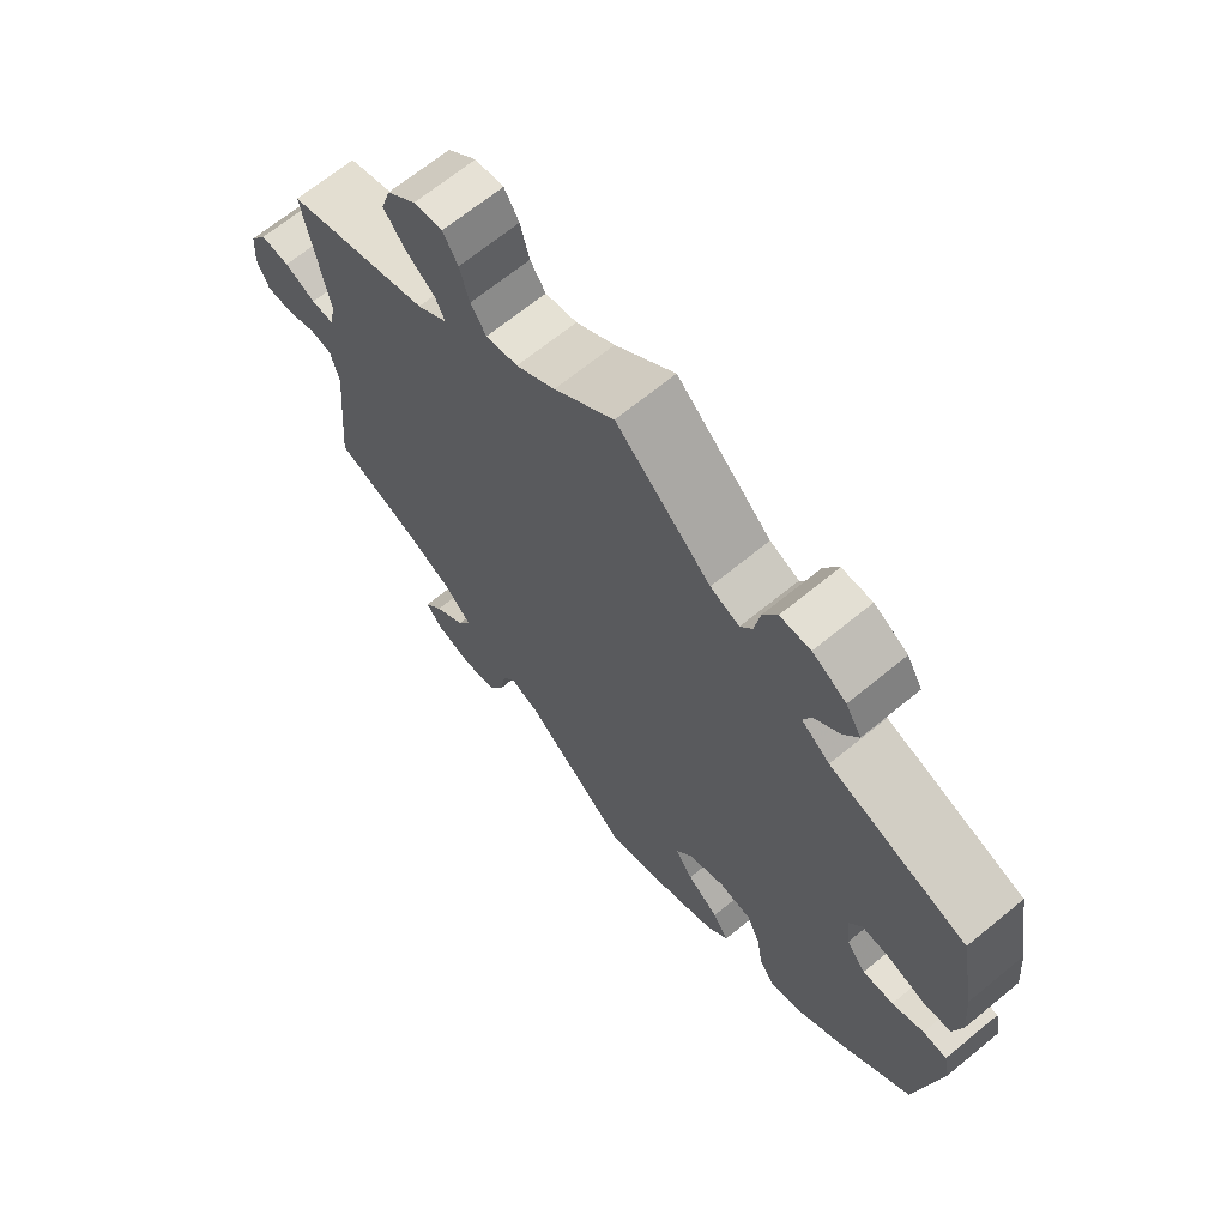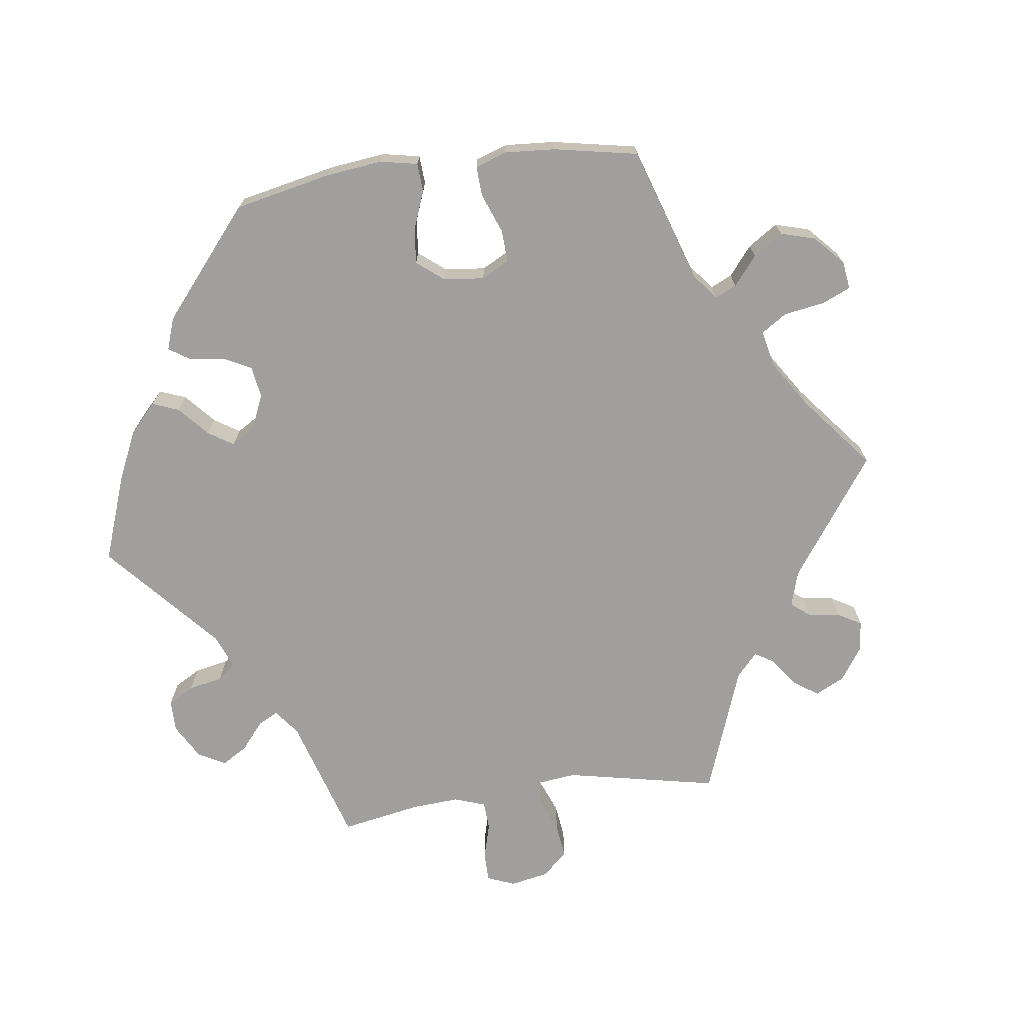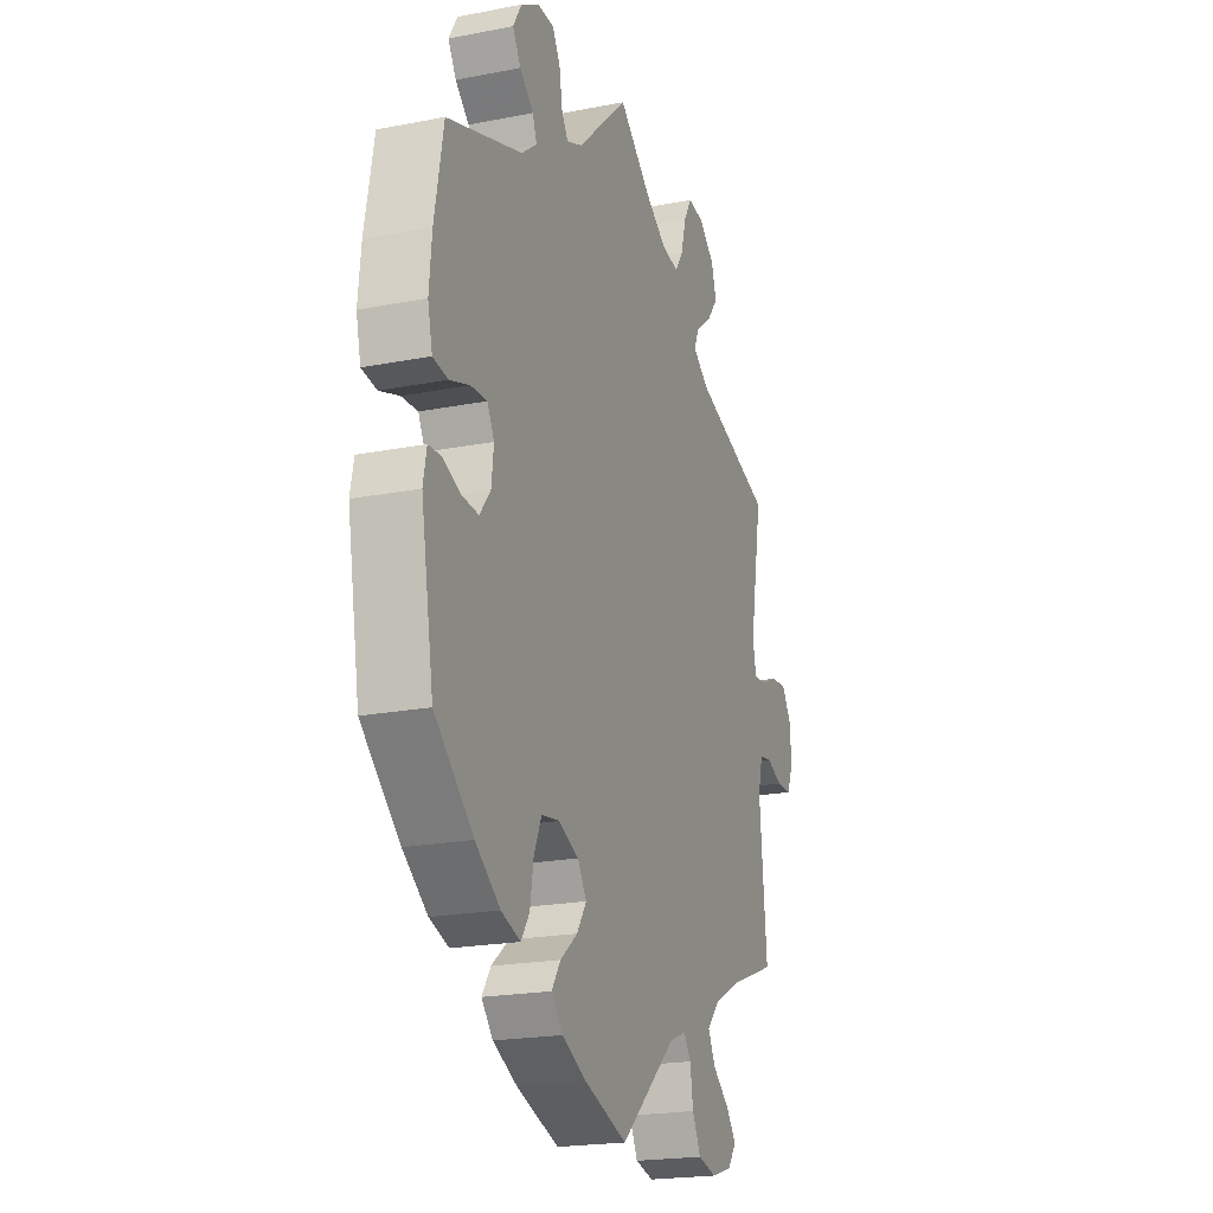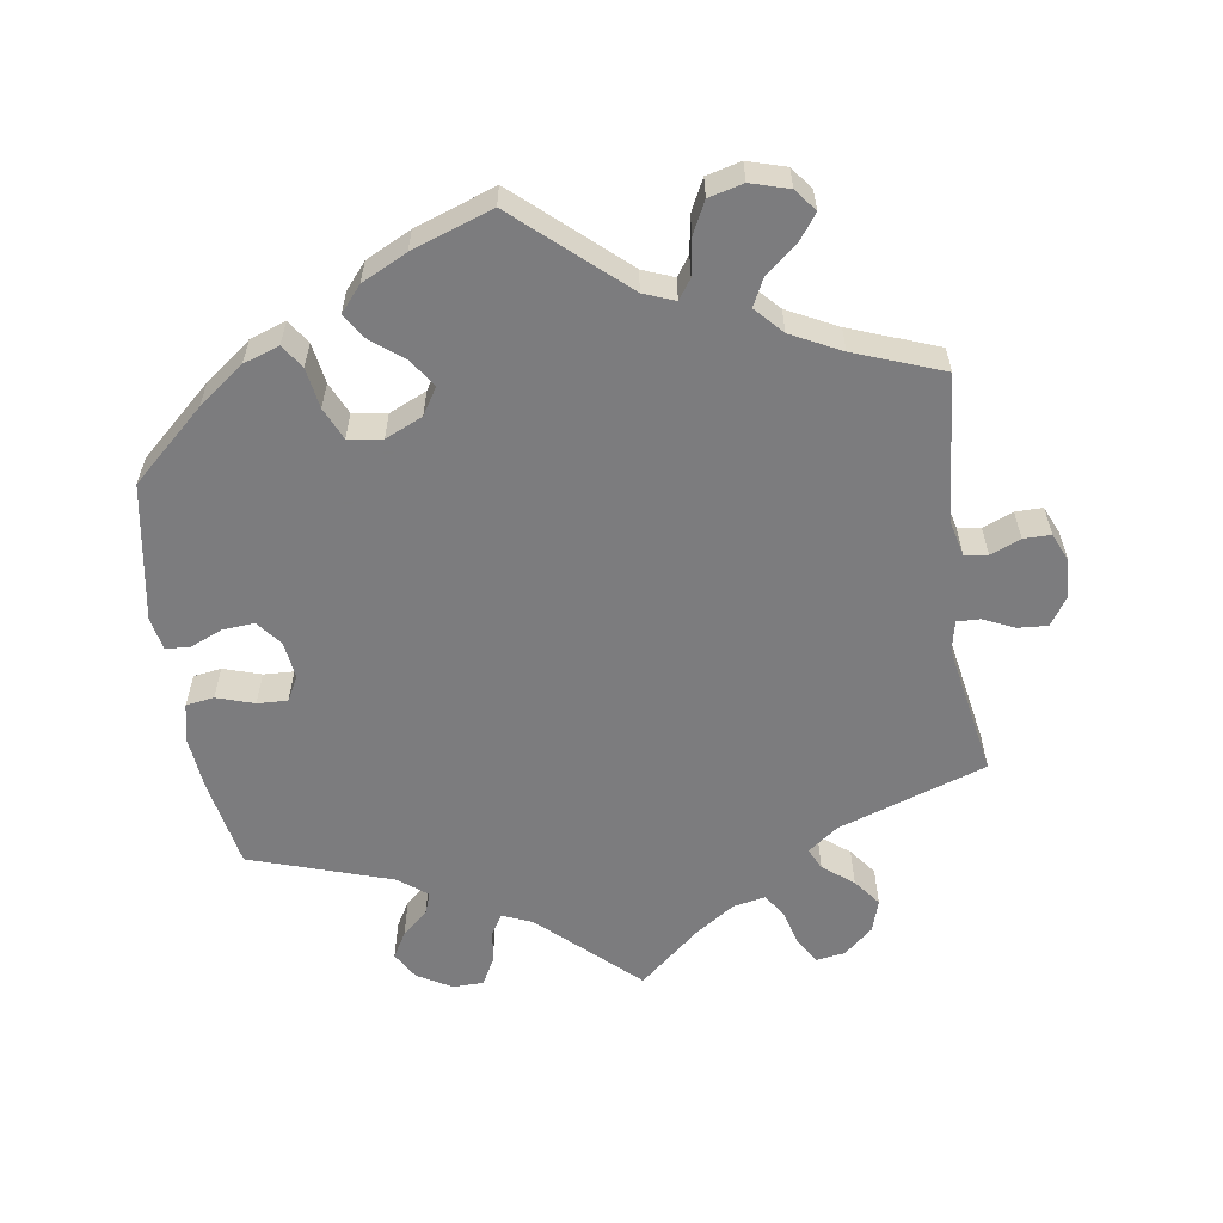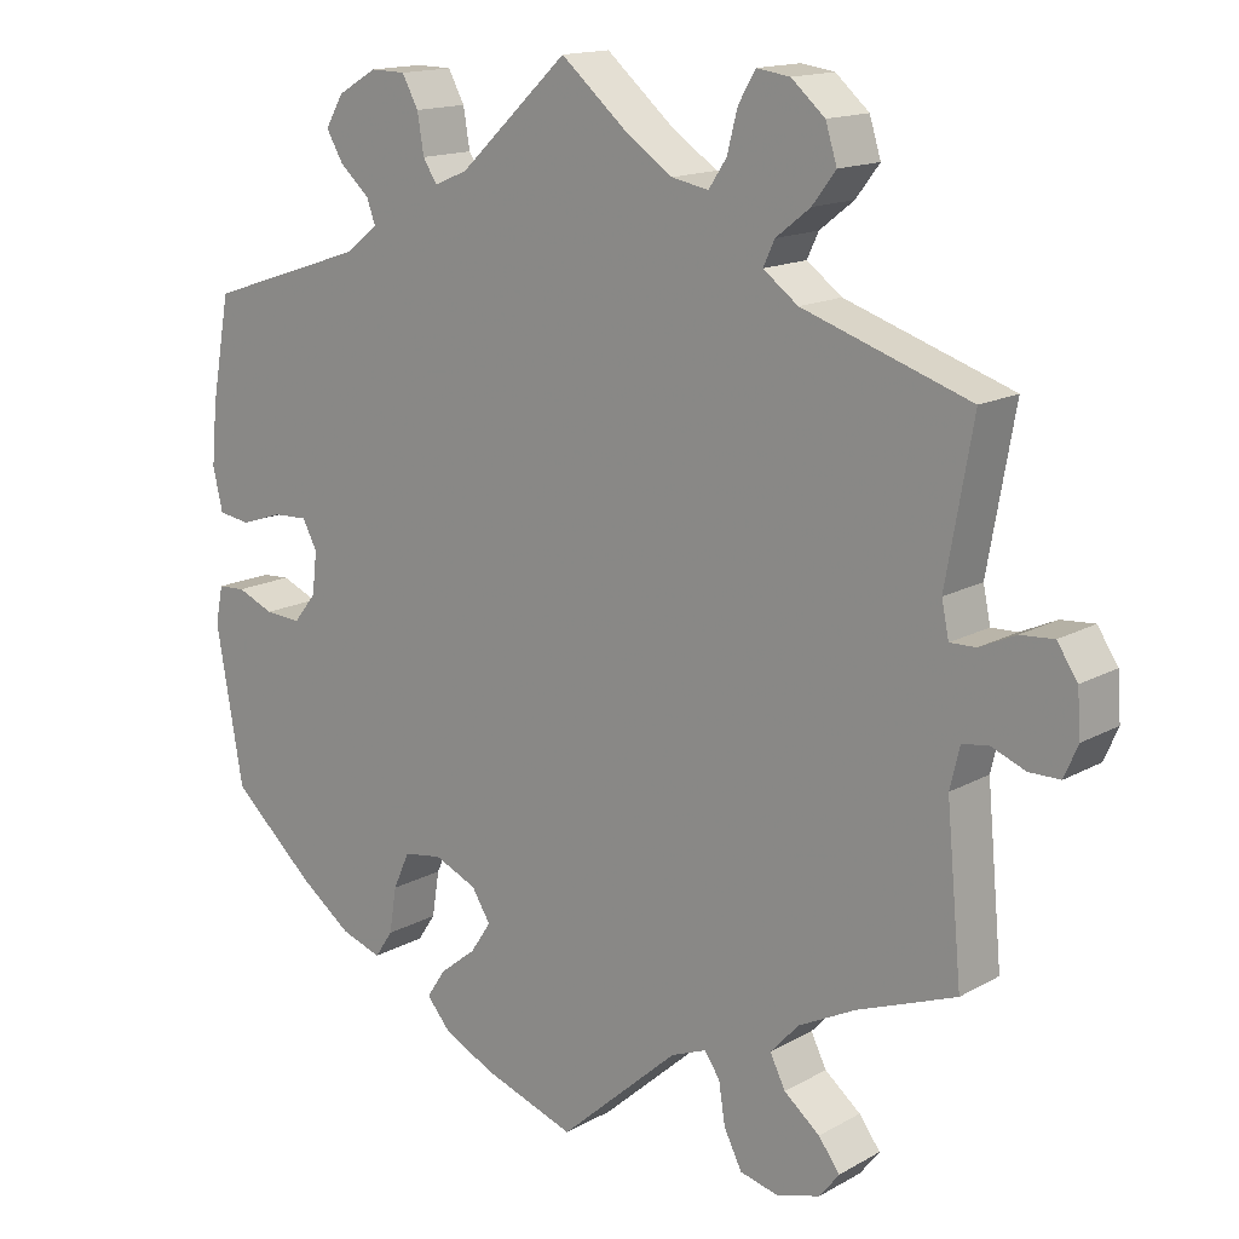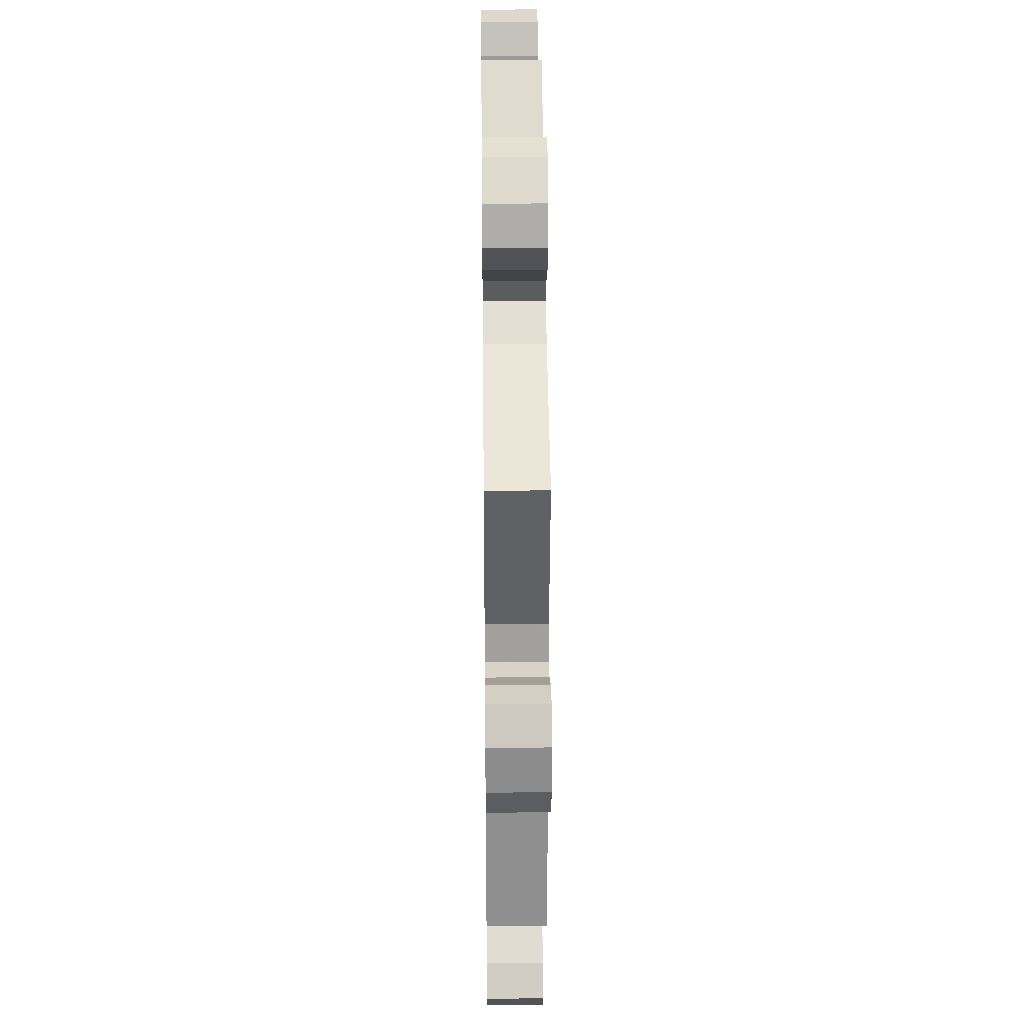
<metadata>
{"format":"obj","ext":"obj","renderer":"f3d","projection":"perspective","resolution":1024,"background":"white","views":[{"elev":67.7,"azim":50.6,"up":"+Z"},{"elev":-71.4,"azim":157.6,"up":"+Y"},{"elev":-20.5,"azim":109.6,"up":"+Z"},{"elev":-58.9,"azim":-171.3,"up":"+Y"},{"elev":15.1,"azim":-139.9,"up":"+Z"},{"elev":30.0,"azim":-90.7,"up":"+Z"}]}
</metadata>
<code>
v -0.296 0.07 0.358
v -0.253 0.07 0.39
v -0.267 0.07 0.42
v -0.309 0.07 0.453
v -0.338 0.07 0.491
v -0.324 0.07 0.536
v -0.283 0.07 0.572
v -0.242 0.07 0.578
v -0.221 0.07 0.542
v -0.208 0.07 0.492
v -0.186 0.07 0.459
v -0.141 0.07 0.468
v -0.086 0.07 0.505
v -0.001 0.07 0.578
v 0.133 0.07 0.453
v 0.174 0.07 0.436
v 0.191 0.07 0.463
v 0.199 0.07 0.511
v 0.219 0.07 0.548
v 0.262 0.07 0.549
v 0.31 0.07 0.521
v 0.332 0.07 0.483
v 0.311 0.07 0.447
v 0.275 0.07 0.415
v 0.264 0.07 0.385
v 0.304 0.07 0.354
v 0.5 0.07 0.289
v 0.523 0.07 0.163
v 0.53 0.07 0.088
v 0.518 0.07 0.036
v 0.479 0.07 0.03
v 0.427 0.07 0.047
v 0.385 0.07 0.049
v 0.367 0.07 0.015
v 0.373 0.07 -0.037
v 0.401 0.07 -0.072
v 0.445 0.07 -0.069
v 0.49 0.07 -0.05
v 0.524 0.07 -0.052
v 0.533 0.07 -0.098
v 0.5 0.07 -0.289
v 0.399 0.07 -0.38
v 0.335 0.07 -0.428
v 0.285 0.07 -0.445
v 0.263 0.07 -0.412
v 0.254 0.07 -0.356
v 0.234 0.07 -0.311
v 0.187 0.07 -0.304
v 0.135 0.07 -0.327
v 0.112 0.07 -0.364
v 0.137 0.07 -0.402
v 0.182 0.07 -0.438
v 0.205 0.07 -0.473
v 0.175 0.07 -0.508
v 0.112 0.07 -0.539
v 0 0.07 -0.578
v -0.147 0.07 -0.447
v -0.19 0.07 -0.43
v -0.209 0.07 -0.457
v -0.217 0.07 -0.508
v -0.239 0.07 -0.552
v -0.287 0.07 -0.564
v -0.34 0.07 -0.548
v -0.364 0.07 -0.517
v -0.338 0.07 -0.482
v -0.294 0.07 -0.446
v -0.275 0.07 -0.408
v -0.31 0.07 -0.37
v -0.379 0.07 -0.335
v -0.501 0.07 -0.289
v -0.482 0.07 -0.086
v -0.494 0.07 -0.036
v -0.526 0.07 -0.031
v -0.568 0.07 -0.048
v -0.606 0.07 -0.048
v -0.623 0.07 -0.009
v -0.619 0.07 0.046
v -0.594 0.07 0.084
v -0.553 0.07 0.081
v -0.509 0.07 0.061
v -0.477 0.07 0.06
v -0.468 0.07 0.103
v -0.501 0.07 0.289
v -0.296 0 0.358
v -0.253 0 0.39
v -0.267 0 0.42
v -0.309 0 0.453
v -0.338 0 0.491
v -0.324 0 0.536
v -0.283 0 0.572
v -0.242 0 0.578
v -0.221 0 0.542
v -0.208 0 0.492
v -0.186 0 0.459
v -0.141 0 0.468
v -0.086 0 0.505
v -0.001 0 0.578
v 0.133 0 0.453
v 0.174 0 0.436
v 0.191 0 0.463
v 0.199 0 0.511
v 0.219 0 0.548
v 0.262 0 0.549
v 0.31 0 0.521
v 0.332 0 0.483
v 0.311 0 0.447
v 0.275 0 0.415
v 0.264 0 0.385
v 0.304 0 0.354
v 0.5 0 0.289
v 0.523 0 0.163
v 0.53 0 0.088
v 0.518 0 0.036
v 0.479 0 0.03
v 0.427 0 0.047
v 0.385 0 0.049
v 0.367 0 0.015
v 0.373 0 -0.037
v 0.401 0 -0.072
v 0.445 0 -0.069
v 0.49 0 -0.05
v 0.524 0 -0.052
v 0.533 0 -0.098
v 0.5 0 -0.289
v 0.399 0 -0.38
v 0.335 0 -0.428
v 0.285 0 -0.445
v 0.263 0 -0.412
v 0.254 0 -0.356
v 0.234 0 -0.311
v 0.187 0 -0.304
v 0.135 0 -0.327
v 0.112 0 -0.364
v 0.137 0 -0.402
v 0.182 0 -0.438
v 0.205 0 -0.473
v 0.175 0 -0.508
v 0.112 0 -0.539
v 0 0 -0.578
v -0.147 0 -0.447
v -0.19 0 -0.43
v -0.209 0 -0.457
v -0.217 0 -0.508
v -0.239 0 -0.552
v -0.287 0 -0.564
v -0.34 0 -0.548
v -0.364 0 -0.517
v -0.338 0 -0.482
v -0.294 0 -0.446
v -0.275 0 -0.408
v -0.31 0 -0.37
v -0.379 0 -0.335
v -0.501 0 -0.289
v -0.482 0 -0.086
v -0.494 0 -0.036
v -0.526 0 -0.031
v -0.568 0 -0.048
v -0.606 0 -0.048
v -0.623 0 -0.009
v -0.619 0 0.046
v -0.594 0 0.084
v -0.553 0 0.081
v -0.509 0 0.061
v -0.477 0 0.06
v -0.468 0 0.103
v -0.501 0 0.289
f 82 83 1
f 81 82 1 2
f 77 78 79 80
f 77 80 81
f 76 77 81
f 73 74 75 76
f 72 73 76 81
f 71 72 81 2
f 69 70 71 2
f 63 64 65 66
f 63 66 67
f 62 63 67
f 59 60 61 62
f 58 59 62 67
f 54 55 56 57
f 54 57 58
f 51 52 53 54
f 50 51 54 58
f 49 50 58 67
f 43 44 45 46
f 43 46 47
f 42 43 47
f 41 42 47
f 40 41 47 48
f 37 38 39 40
f 36 37 40 48
f 29 30 31 32
f 29 32 33
f 26 27 28 29
f 25 26 29 33
f 21 22 23 24
f 21 24 25
f 20 21 25
f 17 18 19 20
f 16 17 20 25
f 15 16 25 33
f 13 14 15 33
f 7 8 9 10
f 7 10 11
f 6 7 11
f 3 4 5 6
f 3 6 11
f 2 3 11 12
f 68 69 2 12
f 35 36 48 49
f 34 35 49 67
f 33 34 67 68
f 12 13 33 68
f 84 166 165
f 85 84 165 164
f 163 162 161 160
f 164 163 160
f 164 160 159
f 159 158 157 156
f 164 159 156 155
f 85 164 155 154
f 85 154 153 152
f 149 148 147 146
f 150 149 146
f 150 146 145
f 145 144 143 142
f 150 145 142 141
f 140 139 138 137
f 141 140 137
f 137 136 135 134
f 141 137 134 133
f 150 141 133 132
f 129 128 127 126
f 130 129 126
f 130 126 125
f 130 125 124
f 131 130 124 123
f 123 122 121 120
f 131 123 120 119
f 115 114 113 112
f 116 115 112
f 112 111 110 109
f 116 112 109 108
f 107 106 105 104
f 108 107 104
f 108 104 103
f 103 102 101 100
f 108 103 100 99
f 116 108 99 98
f 116 98 97 96
f 93 92 91 90
f 94 93 90
f 94 90 89
f 89 88 87 86
f 94 89 86
f 95 94 86 85
f 95 85 152 151
f 132 131 119 118
f 150 132 118 117
f 151 150 117 116
f 151 116 96 95
f 1 84 85 2
f 2 85 86 3
f 3 86 87 4
f 4 87 88 5
f 5 88 89 6
f 6 89 90 7
f 7 90 91 8
f 8 91 92 9
f 9 92 93 10
f 10 93 94 11
f 11 94 95 12
f 12 95 96 13
f 13 96 97 14
f 14 97 98 15
f 15 98 99 16
f 16 99 100 17
f 17 100 101 18
f 18 101 102 19
f 19 102 103 20
f 20 103 104 21
f 21 104 105 22
f 22 105 106 23
f 23 106 107 24
f 24 107 108 25
f 25 108 109 26
f 26 109 110 27
f 27 110 111 28
f 28 111 112 29
f 29 112 113 30
f 30 113 114 31
f 31 114 115 32
f 32 115 116 33
f 33 116 117 34
f 34 117 118 35
f 35 118 119 36
f 36 119 120 37
f 37 120 121 38
f 38 121 122 39
f 39 122 123 40
f 40 123 124 41
f 41 124 125 42
f 42 125 126 43
f 43 126 127 44
f 44 127 128 45
f 45 128 129 46
f 46 129 130 47
f 47 130 131 48
f 48 131 132 49
f 49 132 133 50
f 50 133 134 51
f 51 134 135 52
f 52 135 136 53
f 53 136 137 54
f 54 137 138 55
f 55 138 139 56
f 56 139 140 57
f 57 140 141 58
f 58 141 142 59
f 59 142 143 60
f 60 143 144 61
f 61 144 145 62
f 62 145 146 63
f 63 146 147 64
f 64 147 148 65
f 65 148 149 66
f 66 149 150 67
f 67 150 151 68
f 68 151 152 69
f 69 152 153 70
f 70 153 154 71
f 71 154 155 72
f 72 155 156 73
f 73 156 157 74
f 74 157 158 75
f 75 158 159 76
f 76 159 160 77
f 77 160 161 78
f 78 161 162 79
f 79 162 163 80
f 80 163 164 81
f 81 164 165 82
f 82 165 166 83
f 83 166 84 1

</code>
